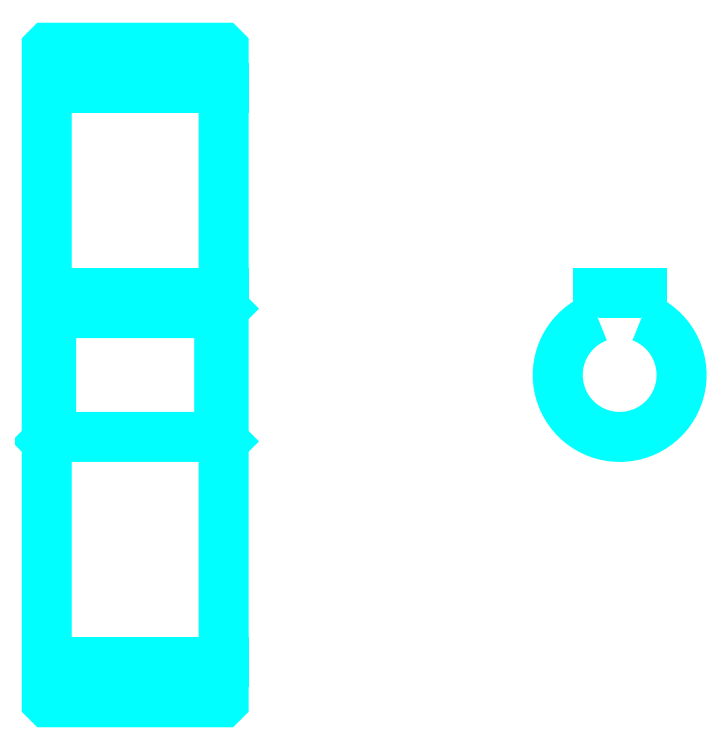
<metadata>
{"format":"dxf","ext":"dxf","renderer":"ezdxf+matplotlib","layout":"modelspace","background":"white","min_lineweight":24,"dpi":150}
</metadata>
<code>
0
SECTION
2
ENTITIES
0
LINE
8
0
10
66.08
20
94.84
30
0
11
86.08
21
94.84
31
0
0
LINE
8
0
10
66.08
20
29.84
30
0
11
86.08
21
29.84
31
0
0
LINE
8
0
10
86.08
20
69.84
30
0
11
85.58
21
69.34
31
0
0
LINE
8
0
10
86.08
20
54.84
30
0
11
85.58
21
55.34
31
0
0
LINE
8
0
10
66.08
20
54.84
30
0
11
66.58
21
55.34
31
0
0
POLYLINE
8
0
66
1
10
0
20
0
30
0
70
2
0
VERTEX
8
0
10
66.08
20
54.84
30
0
70
0
0
VERTEX
8
0
10
66.08
20
25.44
30
0
70
0
0
VERTEX
8
0
10
66.18
20
25.34
30
0
70
0
0
VERTEX
8
0
10
85.98
20
25.34
30
0
70
0
0
VERTEX
8
0
10
86.08
20
25.44
30
0
70
0
0
VERTEX
8
0
10
86.08
20
99.24
30
0
70
0
0
VERTEX
8
0
10
85.98
20
99.34
30
0
70
0
0
VERTEX
8
0
10
66.18
20
99.34
30
0
70
0
0
VERTEX
8
0
10
66.08
20
99.24
30
0
70
0
0
VERTEX
8
0
10
66.08
20
54.84
30
0
70
0
0
SEQEND
8
0
0
POLYLINE
8
0
66
1
10
0
20
0
30
0
70
2
0
VERTEX
8
0
10
66.08
20
69.84
30
0
70
0
0
VERTEX
8
0
10
66.58
20
69.34
30
0
70
0
0
VERTEX
8
0
10
66.58
20
55.34
30
0
70
0
0
VERTEX
8
0
10
85.58
20
55.34
30
0
70
0
0
VERTEX
8
0
10
85.58
20
69.34
30
0
70
0
0
VERTEX
8
0
10
66.58
20
69.34
30
0
70
0
0
SEQEND
8
0
0
ARC
8
0
10
130.9
20
62.34
30
0
40
7
50
110.9
51
69.08
0
POLYLINE
8
0
66
1
10
0
20
0
30
0
70
2
0
VERTEX
8
0
10
133.4
20
68.88
30
0
70
0
0
VERTEX
8
0
10
133.4
20
71.64
30
0
70
0
0
VERTEX
8
0
10
128.4
20
71.64
30
0
70
0
0
VERTEX
8
0
10
128.4
20
68.88
30
0
70
0
0
SEQEND
8
0
0
LINE
8
0
10
66.08
20
71.64
30
0
11
86.08
21
71.64
31
0
0
ENDSEC
0
EOF

</code>
